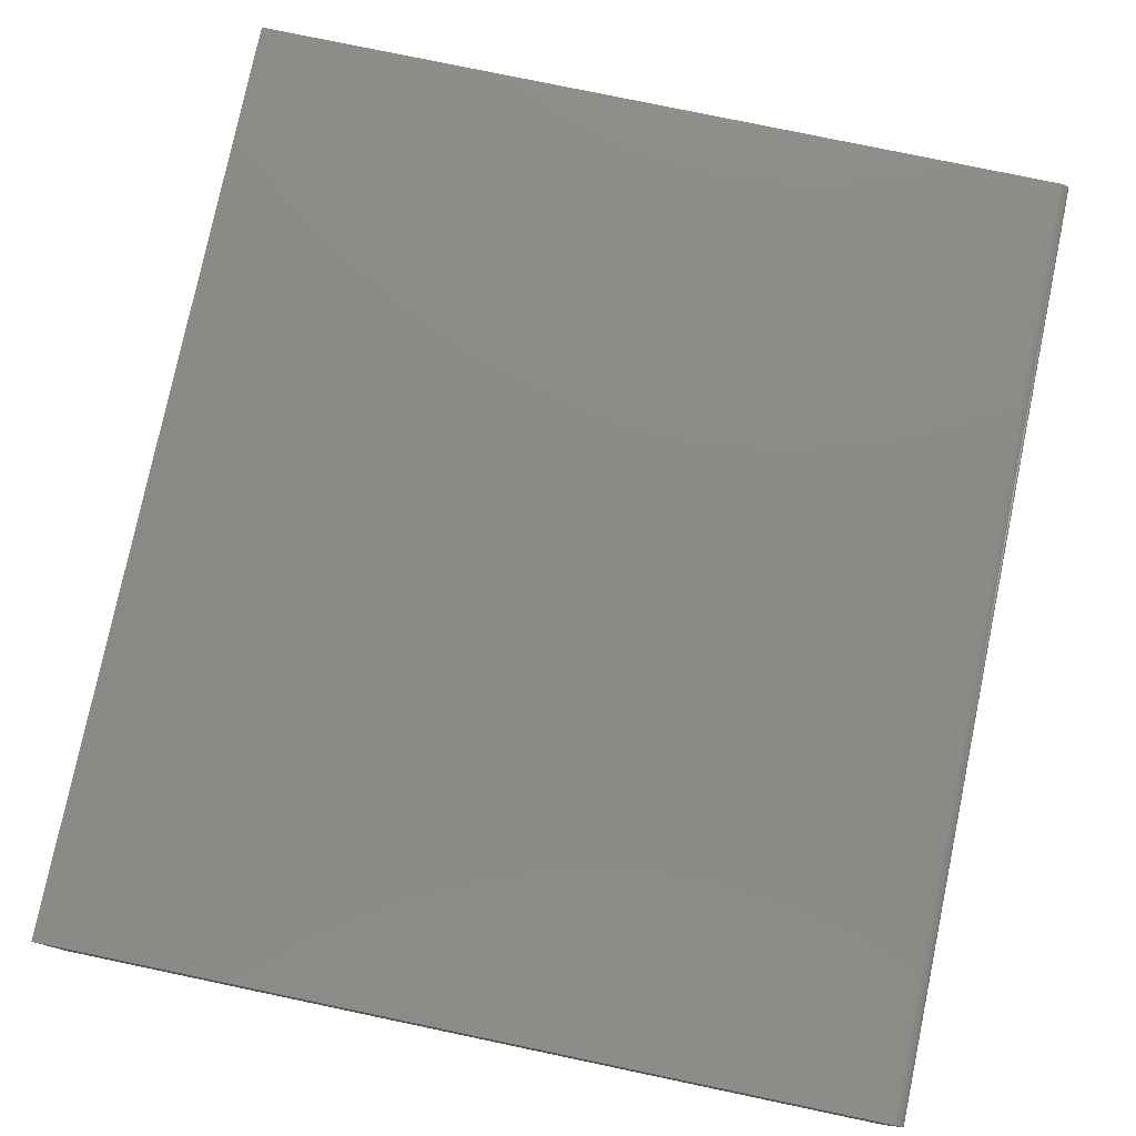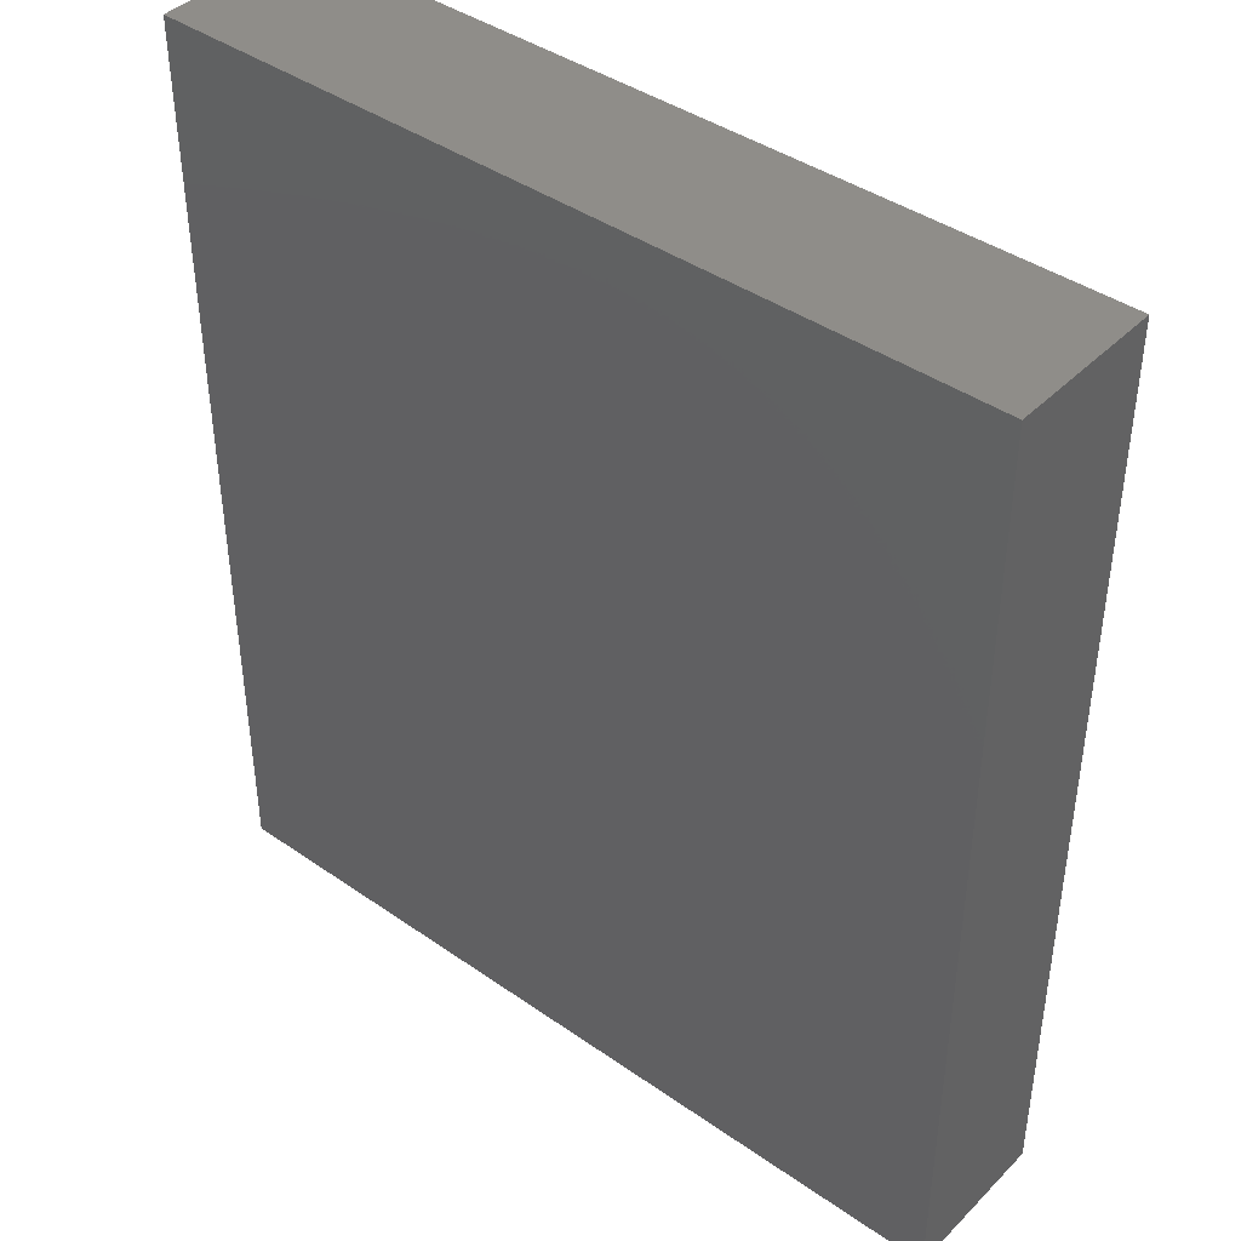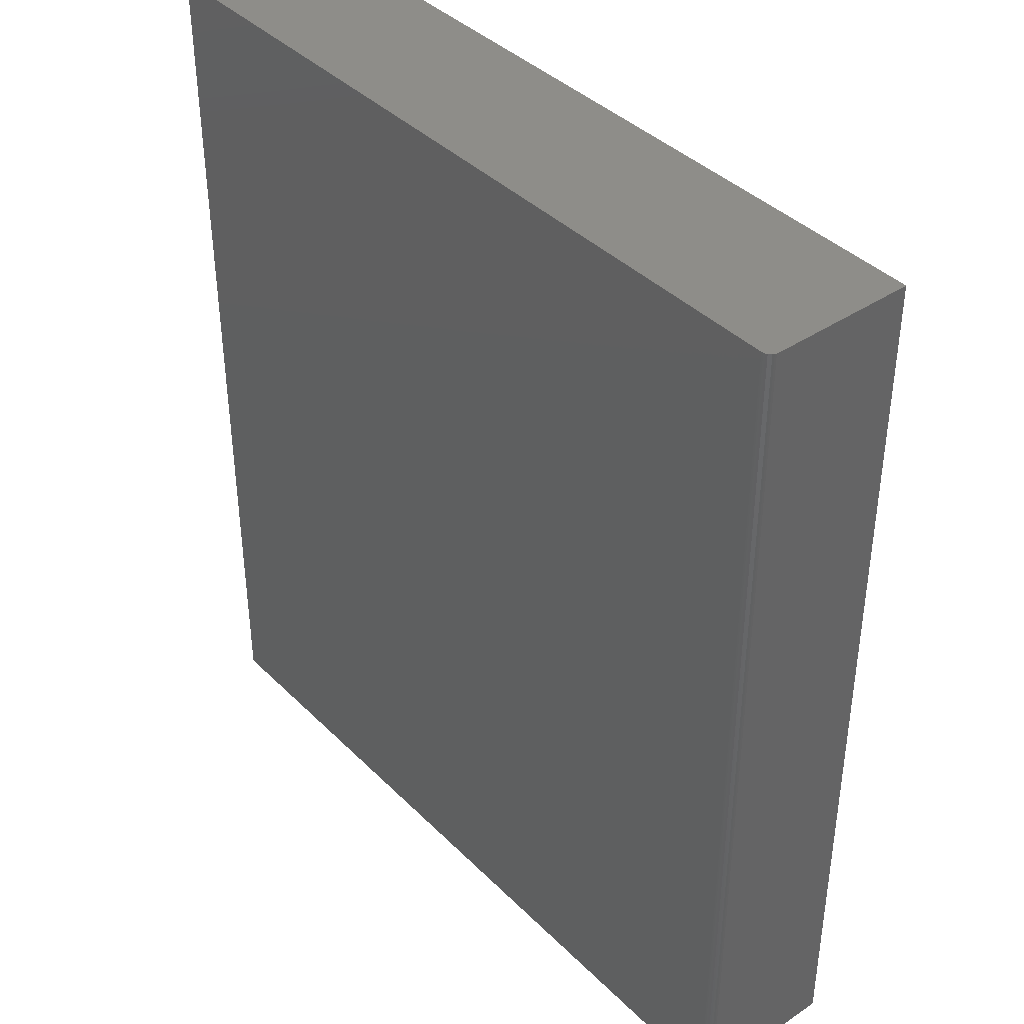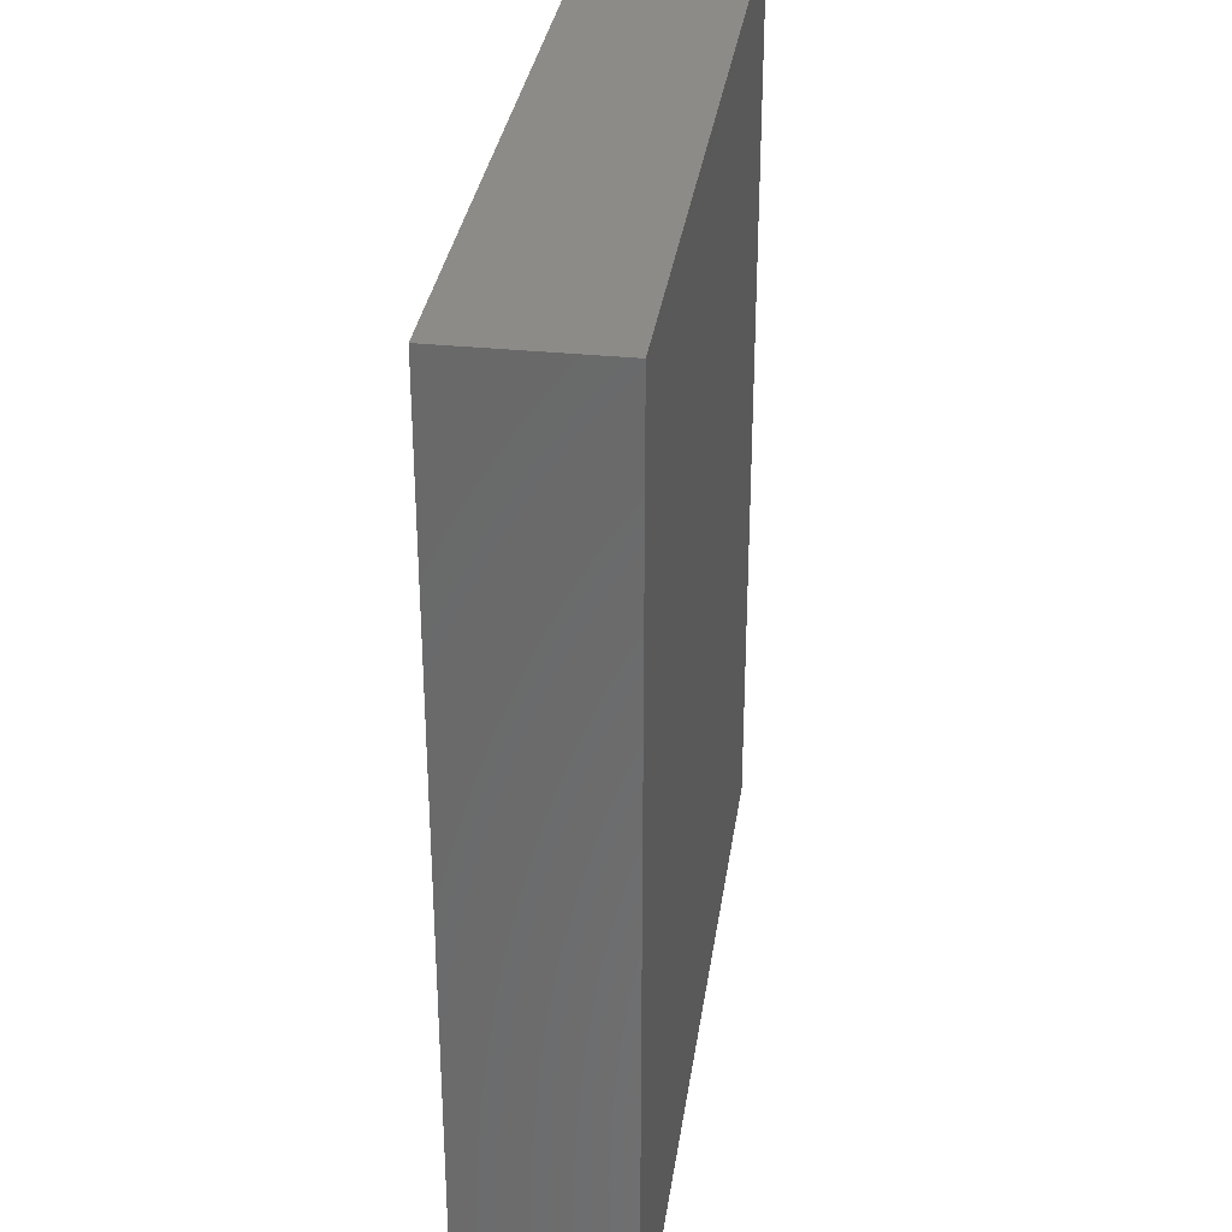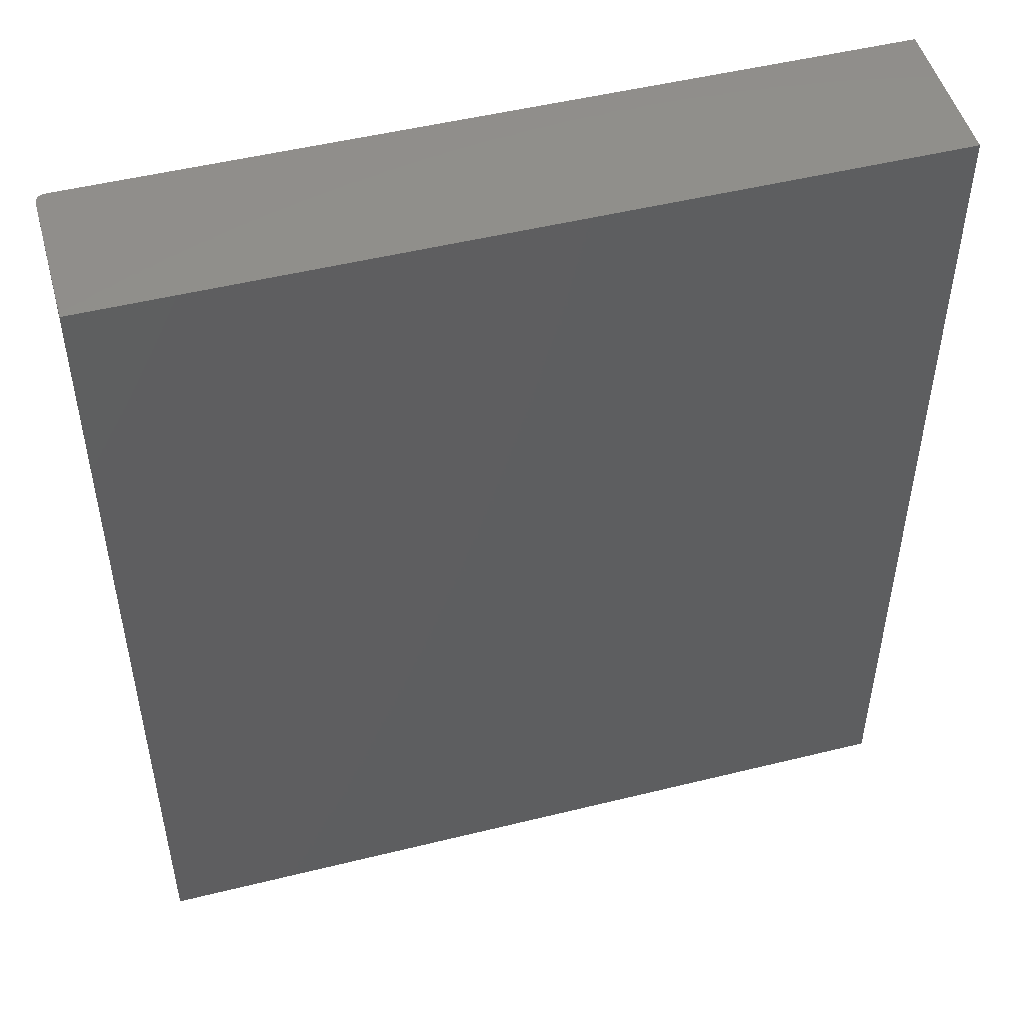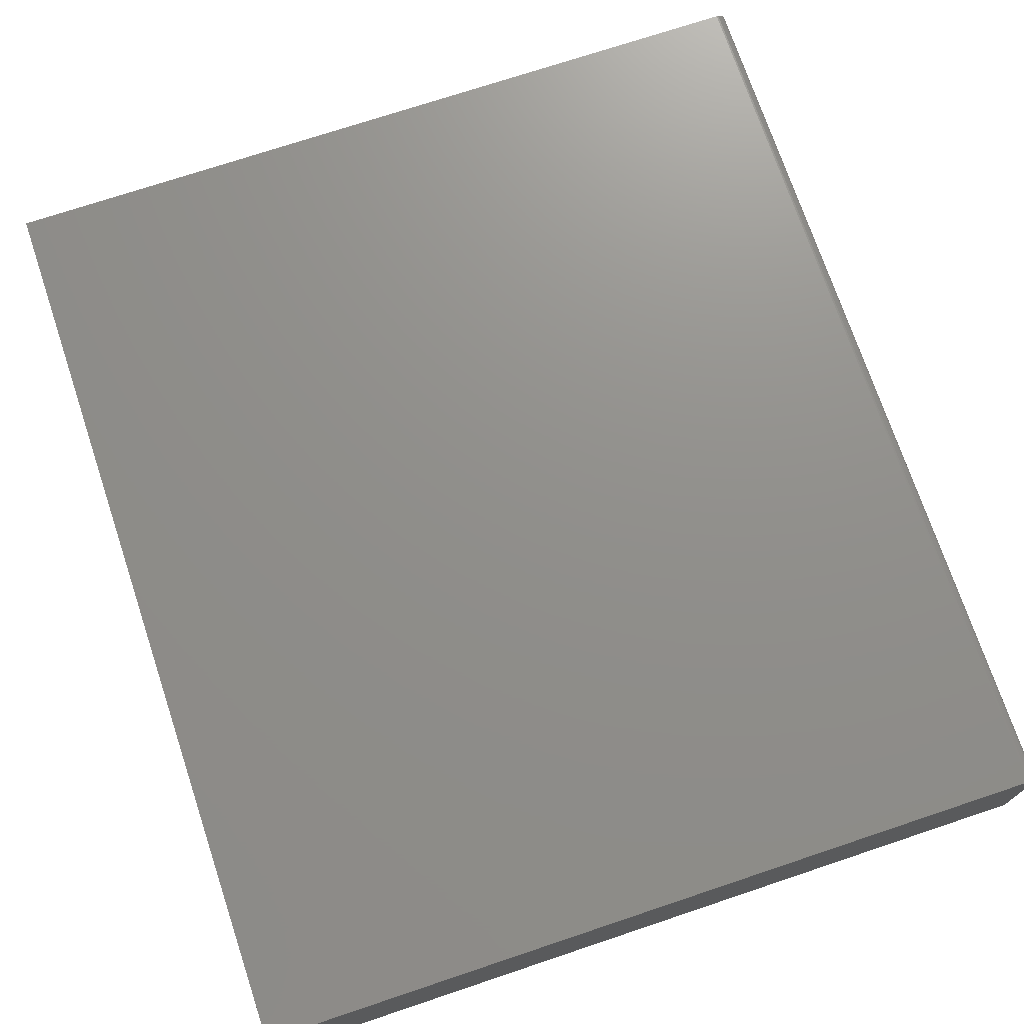
<metadata>
{"format":"stl","ext":"stl","renderer":"f3d","projection":"perspective","resolution":1024,"background":"white","views":[{"elev":78.0,"azim":-168.2,"up":"+Y"},{"elev":41.6,"azim":40.1,"up":"+Z"},{"elev":39.9,"azim":-129.7,"up":"+Z"},{"elev":32.6,"azim":98.1,"up":"+Z"},{"elev":49.5,"azim":-15.3,"up":"+Z"},{"elev":72.8,"azim":161.5,"up":"+Y"}]}
</metadata>
<code>
# stl→obj: 24 verts, 44 faces
v -0.3346 0.05985 0.75
v -0.3325 0.06201 0.75
v -0.3336 0.06103 0.75
v -0.3359 0.05551 0.75
v -0.3359 -0.0625 0.75
v 0.3281 -0.0625 0.75
v 0.3281 0.06332 0.75
v -0.3353 0.0585 0.75
v -0.3358 0.05703 0.75
v -0.3281 0.06332 0.75
v -0.3296 0.06317 0.75
v -0.3311 0.06273 0.75
v -0.3336 0.06103 0
v -0.3325 0.06201 0
v -0.3346 0.05985 0
v 0.3281 -0.0625 0
v -0.3359 -0.0625 0
v -0.3359 0.05551 0
v 0.3281 0.06332 0
v -0.3358 0.05703 0
v -0.3353 0.0585 0
v -0.3311 0.06273 0
v -0.3296 0.06317 0
v -0.3281 0.06332 0
f 1 2 3
f 4 5 6
f 7 2 1
f 7 1 8
f 7 8 9
f 7 9 4
f 7 4 6
f 2 7 10
f 2 10 11
f 2 11 12
f 13 14 15
f 16 17 18
f 19 16 18
f 19 18 20
f 19 20 21
f 19 21 15
f 19 15 14
f 14 22 23
f 14 23 24
f 14 24 19
f 18 17 4
f 4 17 5
f 19 24 7
f 7 24 10
f 18 4 20
f 20 4 9
f 20 9 21
f 21 9 8
f 21 8 15
f 15 8 1
f 15 1 13
f 13 1 3
f 13 3 14
f 14 3 2
f 14 2 22
f 22 2 12
f 22 12 23
f 23 12 11
f 23 11 24
f 24 11 10
f 16 19 6
f 6 19 7
f 17 16 5
f 5 16 6

</code>
